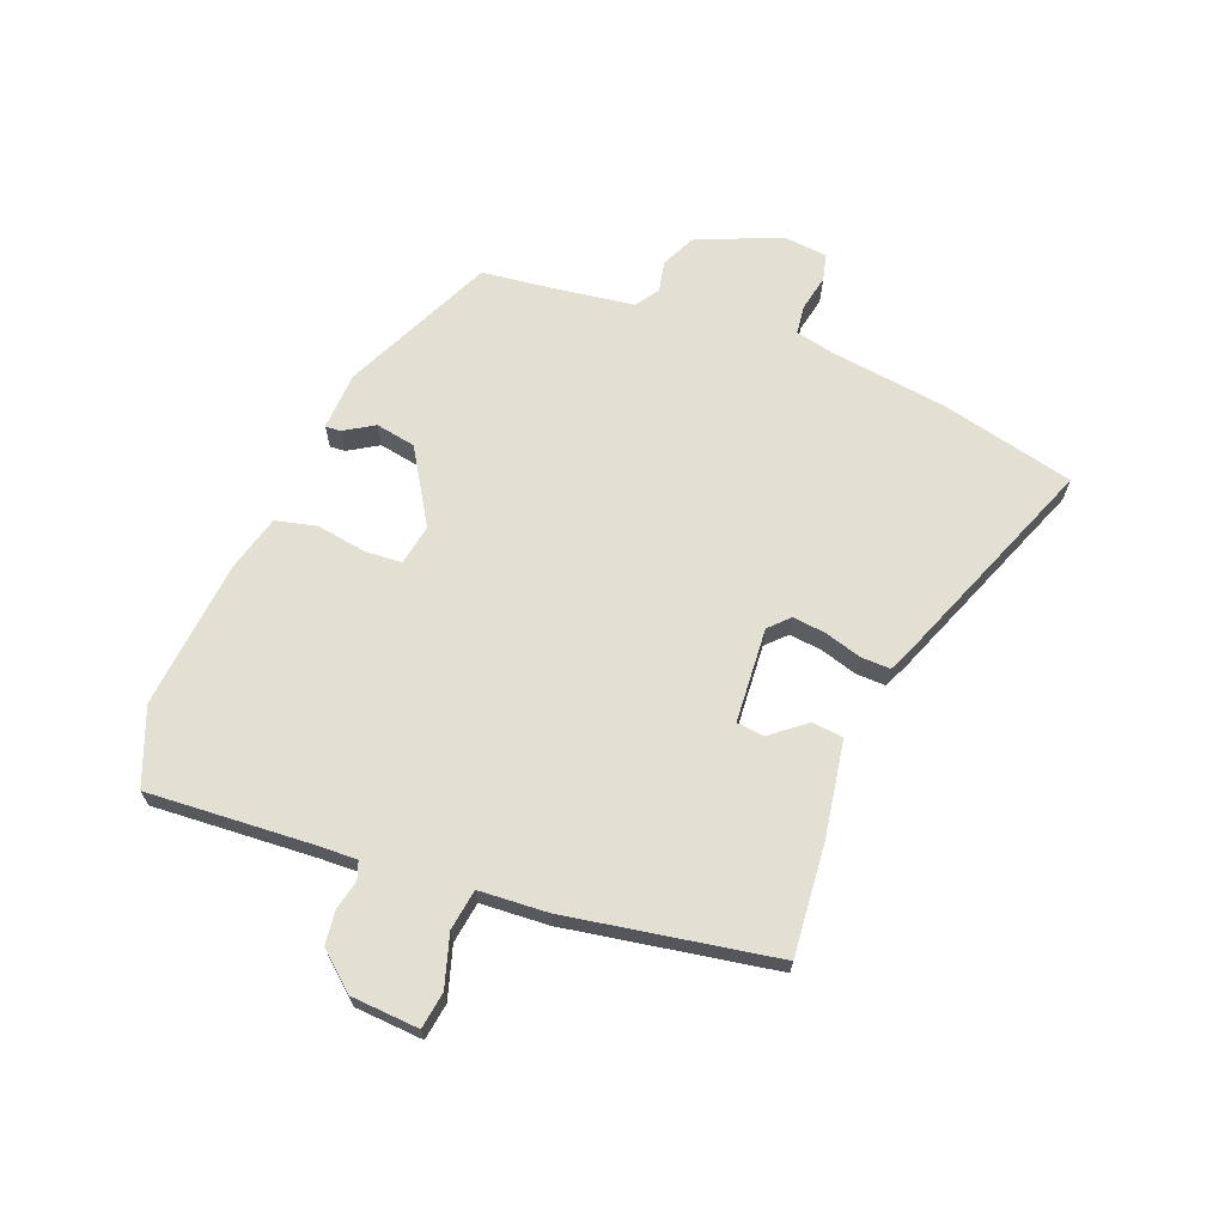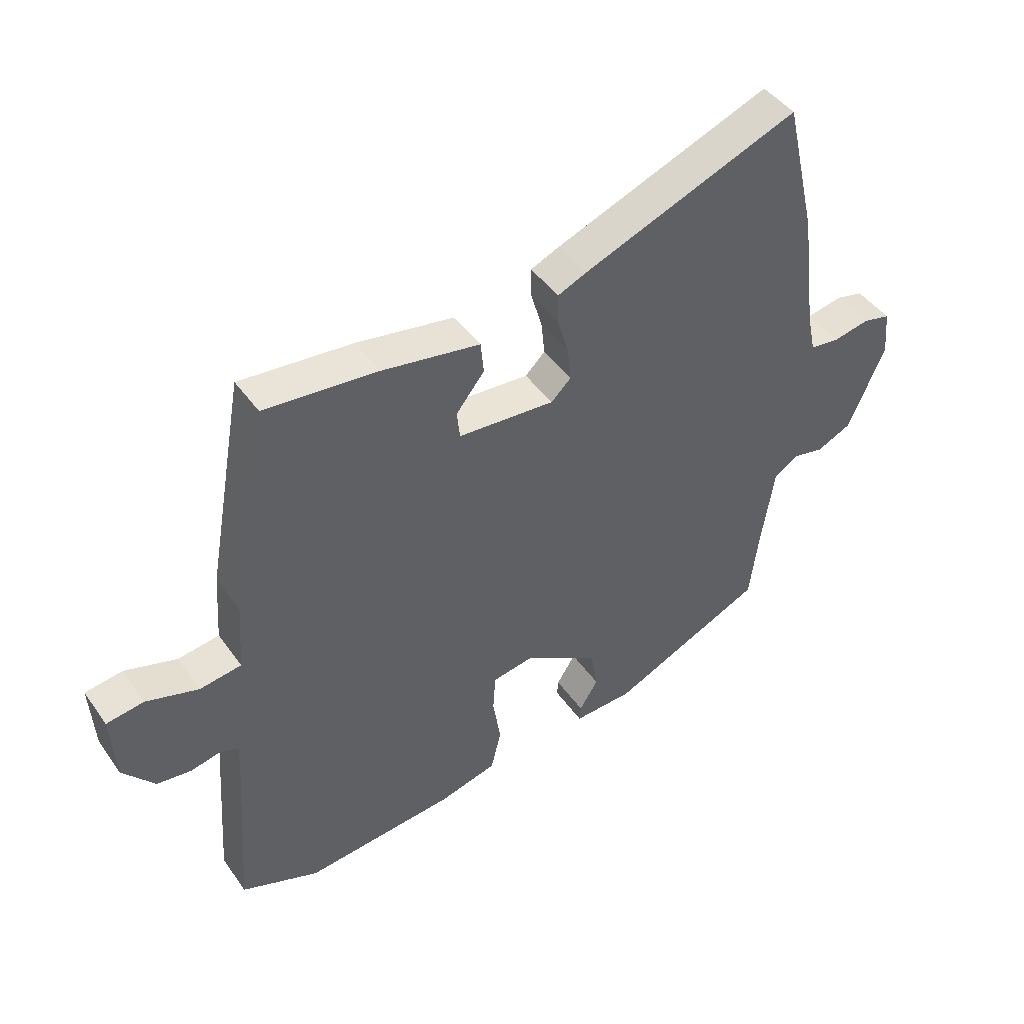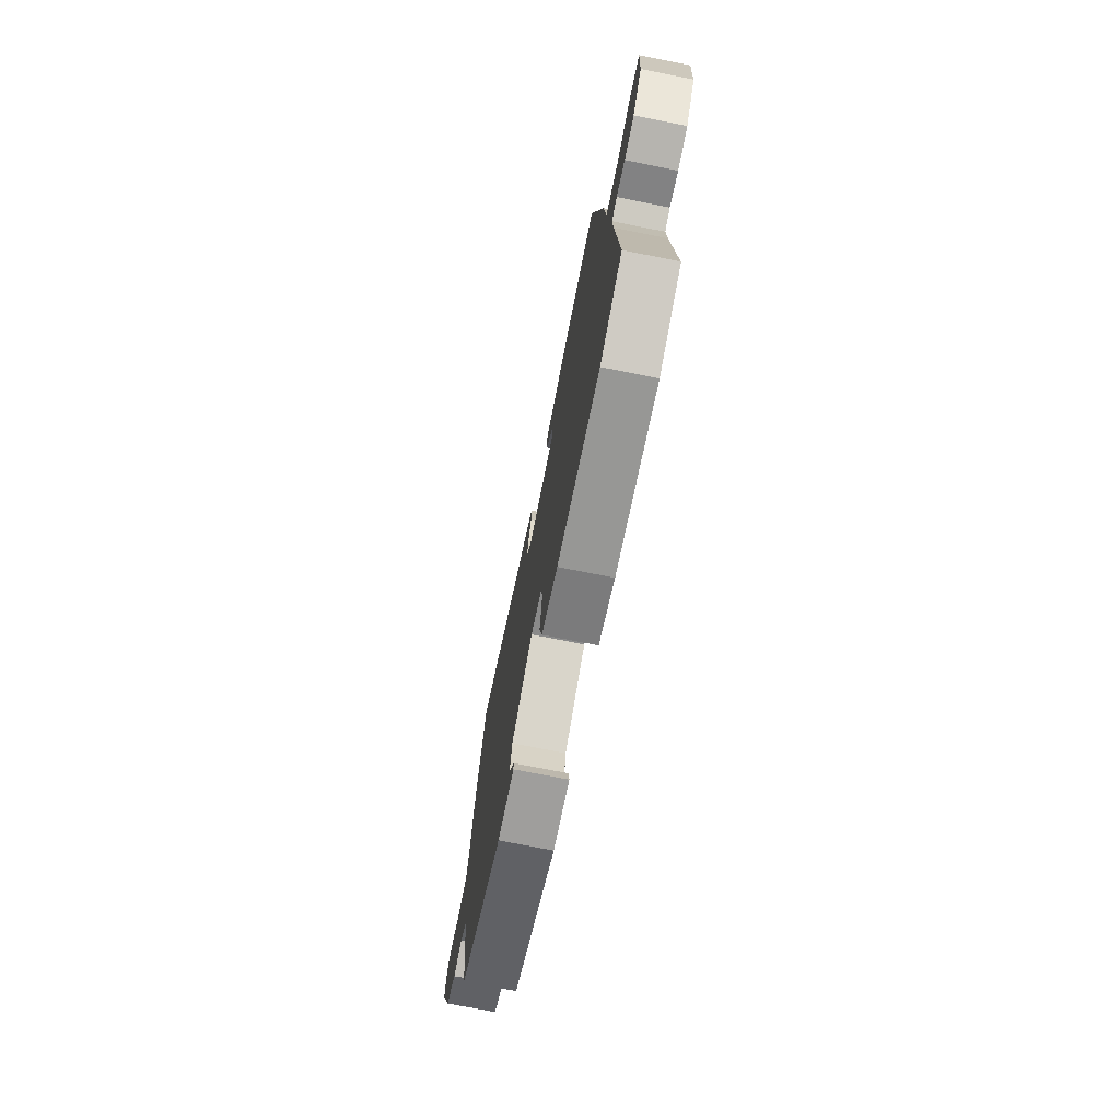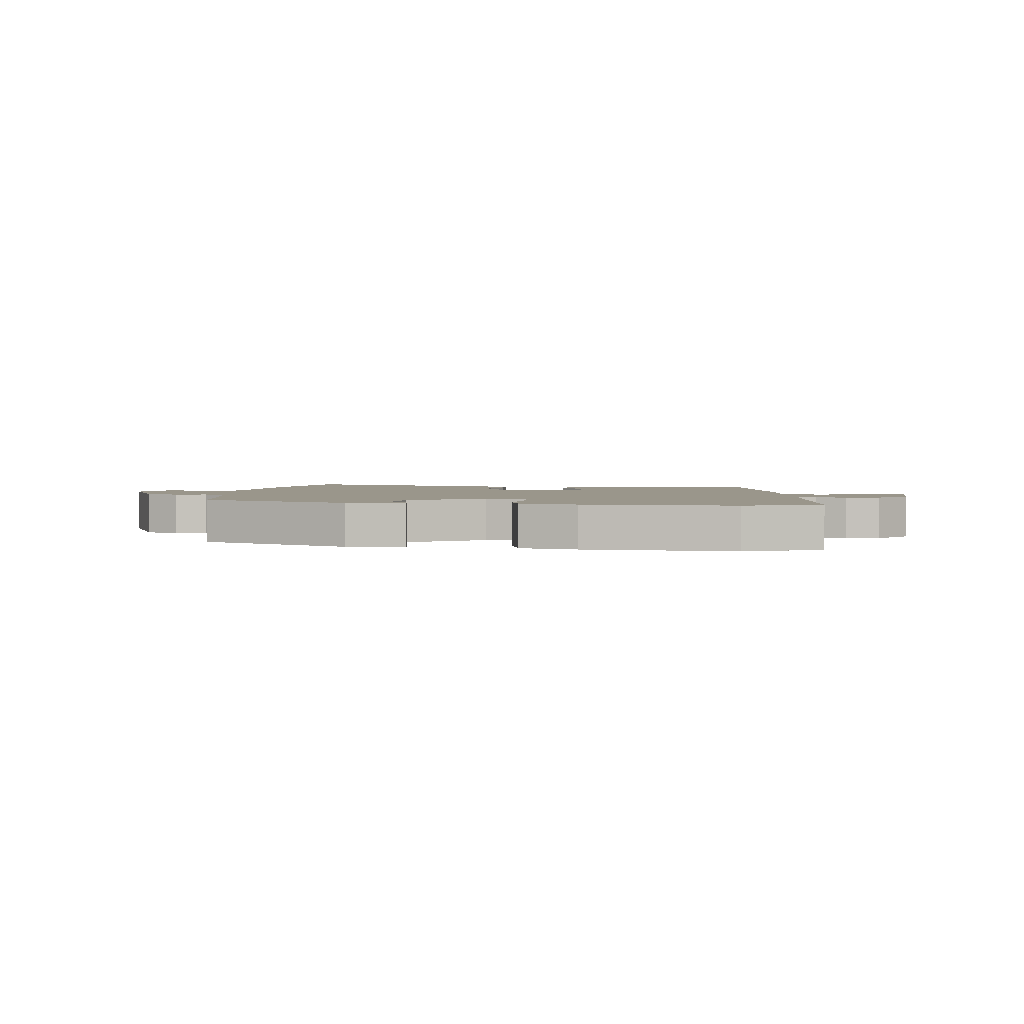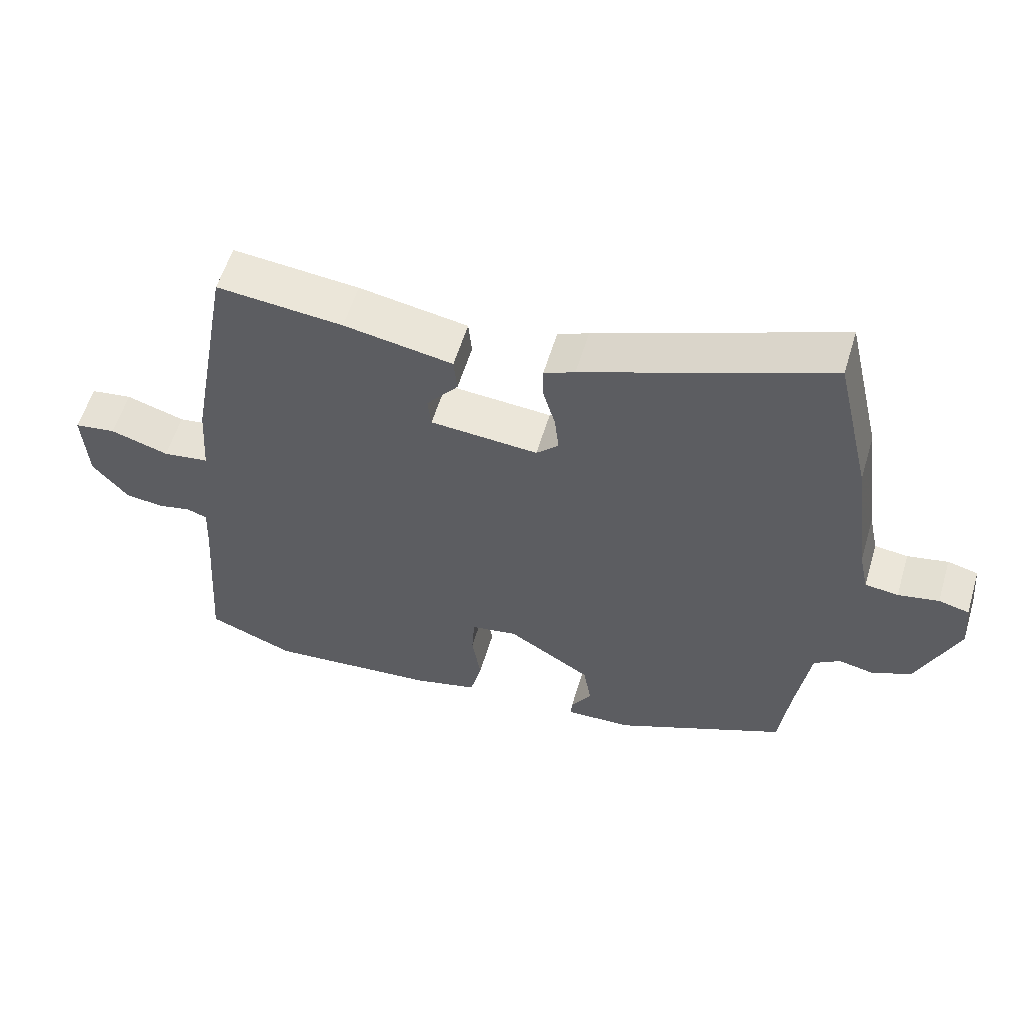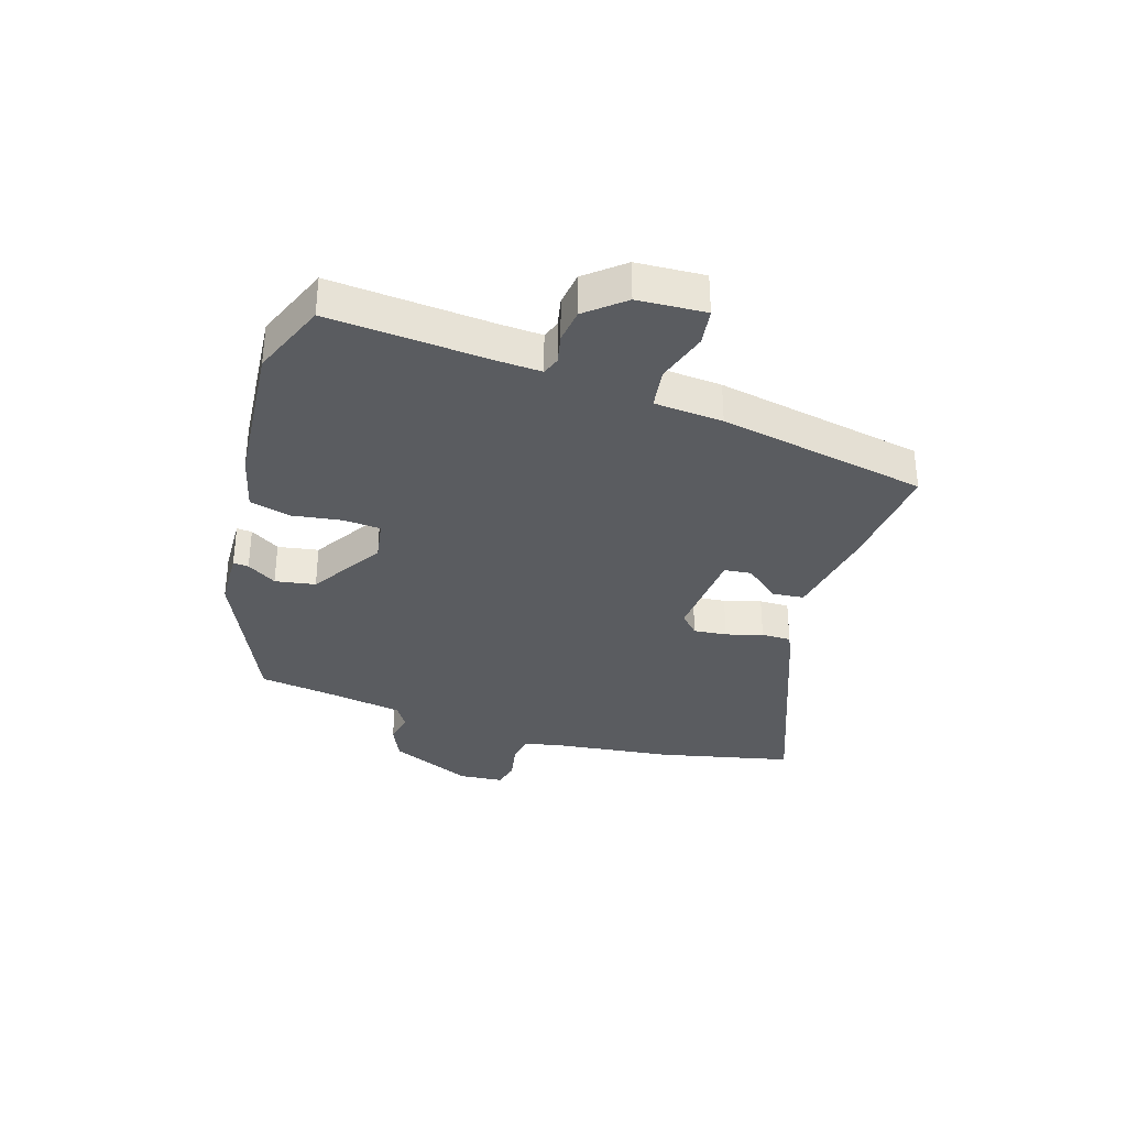
<metadata>
{"format":"obj","ext":"obj","renderer":"f3d","projection":"perspective","resolution":1024,"background":"white","views":[{"elev":67.0,"azim":-68.4,"up":"+Y"},{"elev":44.8,"azim":-33.0,"up":"+Z"},{"elev":-73.3,"azim":-101.3,"up":"+Z"},{"elev":2.3,"azim":-174.4,"up":"+Y"},{"elev":57.3,"azim":16.7,"up":"+Z"},{"elev":-34.0,"azim":-107.8,"up":"+Y"}]}
</metadata>
<code>
v -0.421 0.07 0.504
v -0.233 0.07 0.486
v -0.071 0.07 0.458
v -0.066 0.07 0.405
v -0.113 0.07 0.346
v -0.108 0.07 0.3
v 0.052 0.07 0.288
v 0.085 0.07 0.32
v 0.079 0.07 0.376
v 0.061 0.07 0.438
v 0.06 0.07 0.488
v 0.106 0.07 0.508
v 0.466 0.07 0.647
v 0.518 0.07 0.423
v 0.544 0.07 0.222
v 0.558 0.07 0.157
v 0.607 0.07 0.151
v 0.667 0.07 0.163
v 0.712 0.07 0.152
v 0.719 0.07 0.077
v 0.659 0.07 -0.063
v 0.601 0.07 -0.09
v 0.549 0.07 -0.079
v 0.51 0.07 -0.105
v 0.489 0.07 -0.242
v 0.474 0.07 -0.361
v 0.219 0.07 -0.478
v 0.121 0.07 -0.482
v 0.123 0.07 -0.456
v 0.154 0.07 -0.406
v 0.142 0.07 -0.338
v 0.018 0.07 -0.261
v -0.051 0.07 -0.273
v -0.055 0.07 -0.336
v -0.042 0.07 -0.419
v -0.059 0.07 -0.489
v -0.154 0.07 -0.514
v -0.406 0.07 -0.537
v -0.535 0.07 -0.486
v -0.516 0.07 -0.211
v -0.513 0.07 -0.141
v -0.543 0.07 -0.13
v -0.593 0.07 -0.141
v -0.65 0.07 -0.134
v -0.703 0.07 -0.071
v -0.71 0.07 0.044
v -0.648 0.07 0.053
v -0.561 0.07 0.026
v -0.492 0.07 0.036
v -0.484 0.07 0.152
v -0.421 0 0.504
v -0.233 0 0.486
v -0.071 0 0.458
v -0.066 0 0.405
v -0.113 0 0.346
v -0.108 0 0.3
v 0.052 0 0.288
v 0.085 0 0.32
v 0.079 0 0.376
v 0.061 0 0.438
v 0.06 0 0.488
v 0.106 0 0.508
v 0.466 0 0.647
v 0.518 0 0.423
v 0.544 0 0.222
v 0.558 0 0.157
v 0.607 0 0.151
v 0.667 0 0.163
v 0.712 0 0.152
v 0.719 0 0.077
v 0.659 0 -0.063
v 0.601 0 -0.09
v 0.549 0 -0.079
v 0.51 0 -0.105
v 0.489 0 -0.242
v 0.474 0 -0.361
v 0.219 0 -0.478
v 0.121 0 -0.482
v 0.123 0 -0.456
v 0.154 0 -0.406
v 0.142 0 -0.338
v 0.018 0 -0.261
v -0.051 0 -0.273
v -0.055 0 -0.336
v -0.042 0 -0.419
v -0.059 0 -0.489
v -0.154 0 -0.514
v -0.406 0 -0.537
v -0.535 0 -0.486
v -0.516 0 -0.211
v -0.513 0 -0.141
v -0.543 0 -0.13
v -0.593 0 -0.141
v -0.65 0 -0.134
v -0.703 0 -0.071
v -0.71 0 0.044
v -0.648 0 0.053
v -0.561 0 0.026
v -0.492 0 0.036
v -0.484 0 0.152
f 49 50 1 2
f 45 46 47 48
f 45 48 49
f 42 43 44 45
f 41 42 45 49
f 40 41 49 2
f 34 35 36 37
f 33 34 37 38
f 27 28 29 30
f 25 26 27 30
f 24 25 30 31
f 23 24 31 32
f 21 22 23
f 20 21 23
f 17 18 19 20
f 16 17 20 23
f 15 16 23 32
f 9 10 11 12
f 8 9 12 13
f 7 8 13 14
f 2 3 4 5
f 2 5 6
f 40 2 6
f 33 38 39 40
f 33 40 6 7
f 15 32 33
f 7 14 15 33
f 52 51 100 99
f 98 97 96 95
f 99 98 95
f 95 94 93 92
f 99 95 92 91
f 52 99 91 90
f 87 86 85 84
f 88 87 84 83
f 80 79 78 77
f 80 77 76 75
f 81 80 75 74
f 82 81 74 73
f 73 72 71
f 73 71 70
f 70 69 68 67
f 73 70 67 66
f 82 73 66 65
f 62 61 60 59
f 63 62 59 58
f 64 63 58 57
f 55 54 53 52
f 56 55 52
f 56 52 90
f 90 89 88 83
f 57 56 90 83
f 83 82 65
f 83 65 64 57
f 1 51 52 2
f 2 52 53 3
f 3 53 54 4
f 4 54 55 5
f 5 55 56 6
f 6 56 57 7
f 7 57 58 8
f 8 58 59 9
f 9 59 60 10
f 10 60 61 11
f 11 61 62 12
f 12 62 63 13
f 13 63 64 14
f 14 64 65 15
f 15 65 66 16
f 16 66 67 17
f 17 67 68 18
f 18 68 69 19
f 19 69 70 20
f 20 70 71 21
f 21 71 72 22
f 22 72 73 23
f 23 73 74 24
f 24 74 75 25
f 25 75 76 26
f 26 76 77 27
f 27 77 78 28
f 28 78 79 29
f 29 79 80 30
f 30 80 81 31
f 31 81 82 32
f 32 82 83 33
f 33 83 84 34
f 34 84 85 35
f 35 85 86 36
f 36 86 87 37
f 37 87 88 38
f 38 88 89 39
f 39 89 90 40
f 40 90 91 41
f 41 91 92 42
f 42 92 93 43
f 43 93 94 44
f 44 94 95 45
f 45 95 96 46
f 46 96 97 47
f 47 97 98 48
f 48 98 99 49
f 49 99 100 50
f 50 100 51 1

</code>
